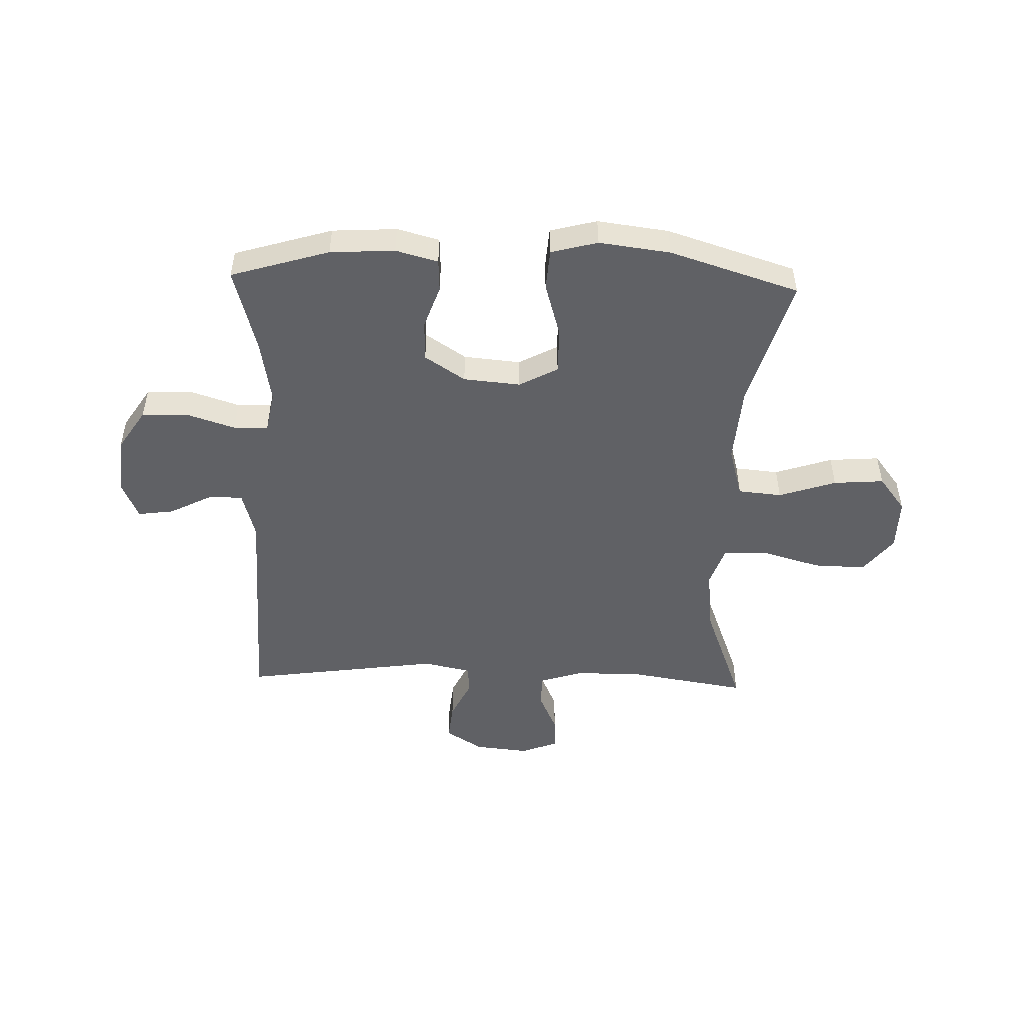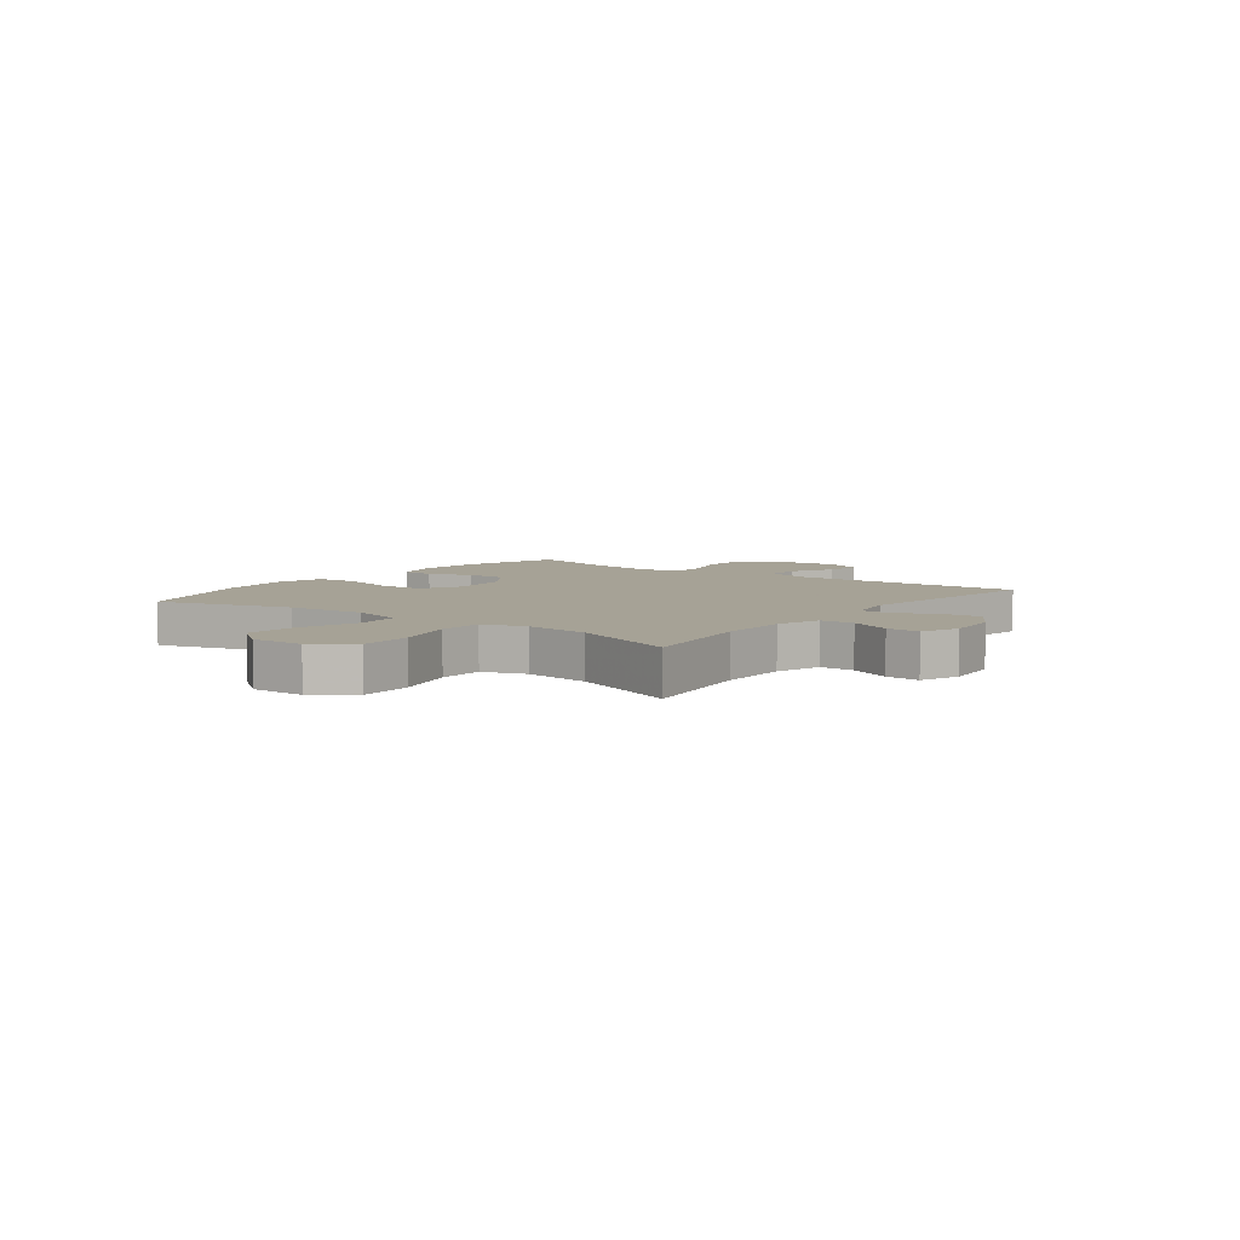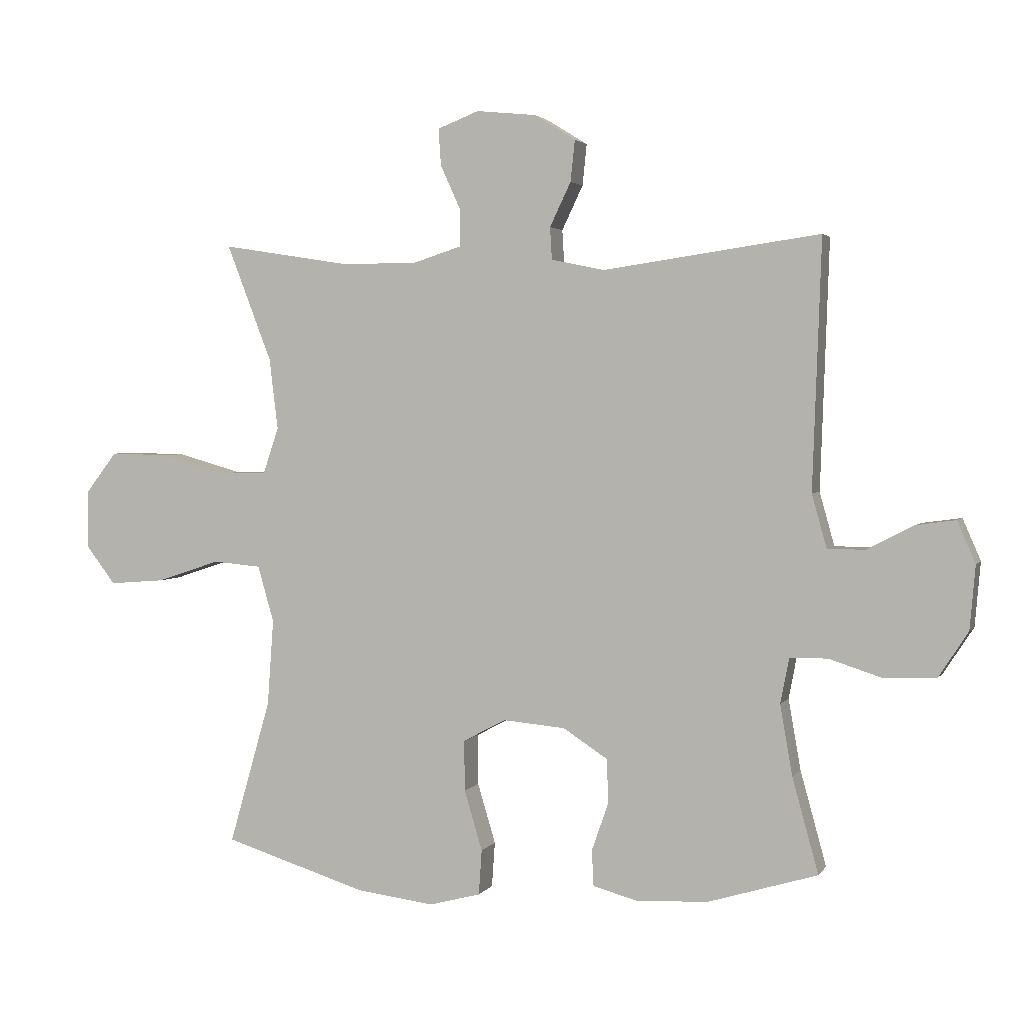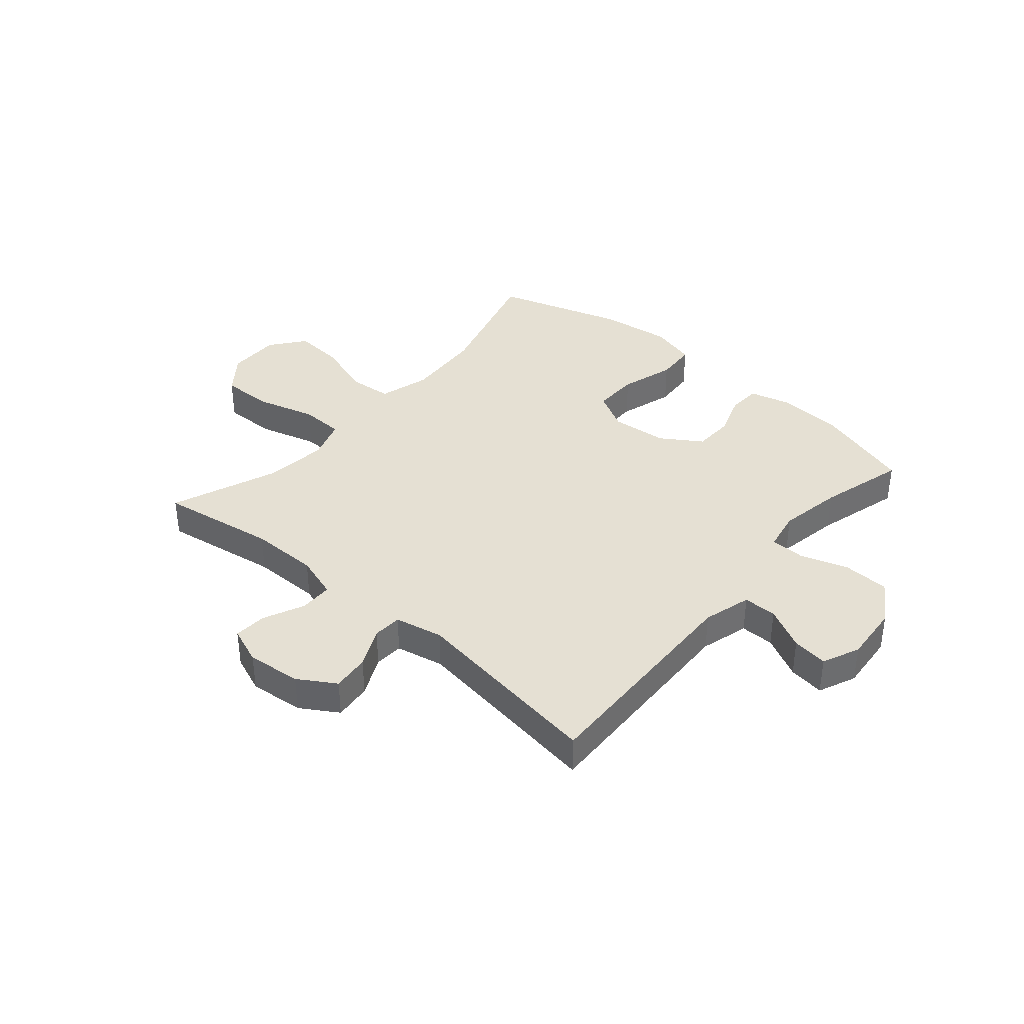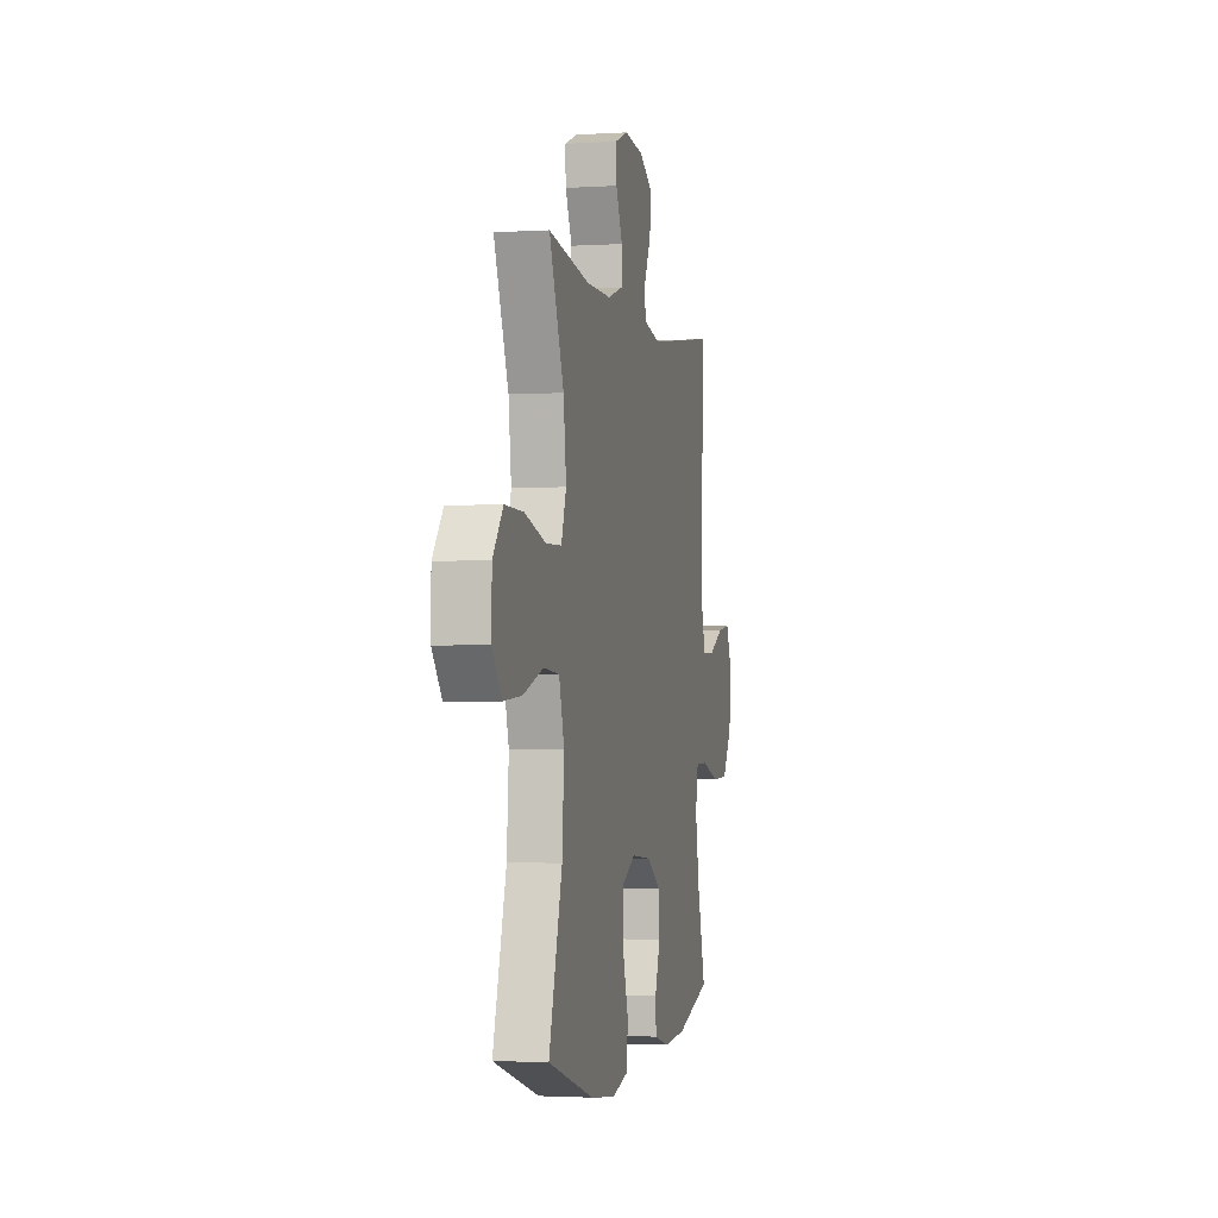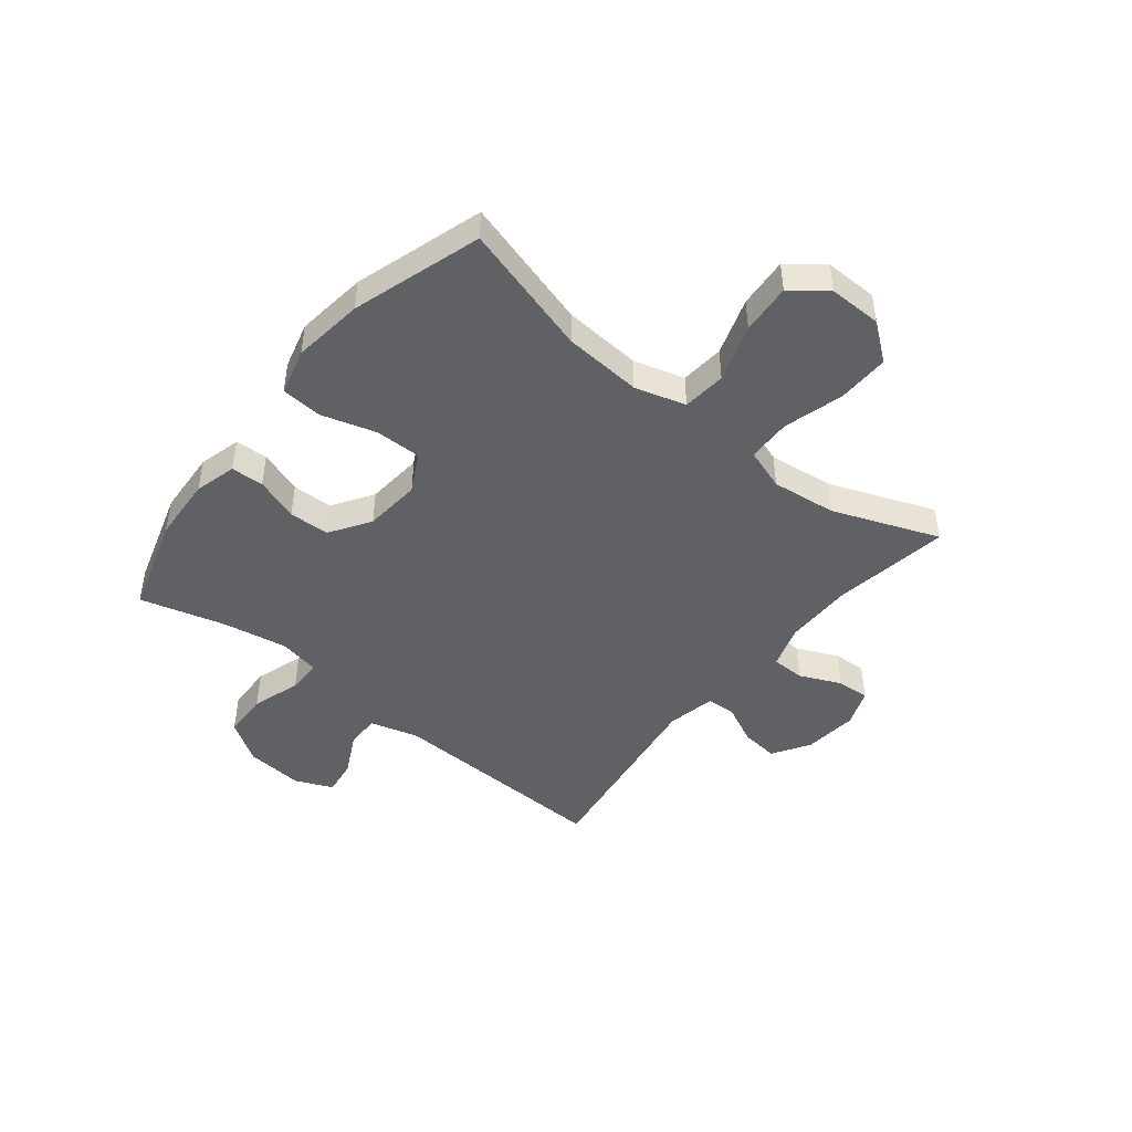
<metadata>
{"format":"obj","ext":"obj","renderer":"f3d","projection":"perspective","resolution":1024,"background":"white","views":[{"elev":-49.6,"azim":178.1,"up":"+Y"},{"elev":6.3,"azim":-52.9,"up":"+Y"},{"elev":2.7,"azim":17.5,"up":"+Z"},{"elev":38.1,"azim":40.7,"up":"+Y"},{"elev":-2.2,"azim":-77.4,"up":"+Z"},{"elev":-46.1,"azim":-128.8,"up":"+Y"}]}
</metadata>
<code>
v 0.5 0.07 -0.5
v 0.325 0.07 -0.553
v 0.21 0.07 -0.56
v 0.135 0.07 -0.54
v 0.132 0.07 -0.482
v 0.159 0.07 -0.405
v 0.157 0.07 -0.333
v 0.085 0.07 -0.286
v -0.016 0.07 -0.277
v -0.085 0.07 -0.314
v -0.084 0.07 -0.396
v -0.055 0.07 -0.493
v -0.06 0.07 -0.566
v -0.143 0.07 -0.588
v -0.27 0.07 -0.572
v -0.5 0.07 -0.5
v -0.433 0.07 -0.266
v -0.423 0.07 -0.127
v -0.449 0.07 -0.036
v -0.527 0.07 -0.029
v -0.629 0.07 -0.063
v -0.719 0.07 -0.07
v -0.767 0.07 -0.008
v -0.766 0.07 0.086
v -0.715 0.07 0.152
v -0.622 0.07 0.15
v -0.516 0.07 0.12
v -0.438 0.07 0.122
v -0.413 0.07 0.196
v -0.427 0.07 0.311
v -0.5 0.07 0.5
v -0.292 0.07 0.467
v -0.17 0.07 0.467
v -0.092 0.07 0.492
v -0.091 0.07 0.551
v -0.124 0.07 0.624
v -0.128 0.07 0.683
v -0.061 0.07 0.709
v 0.036 0.07 0.699
v 0.102 0.07 0.658
v 0.095 0.07 0.591
v 0.061 0.07 0.52
v 0.064 0.07 0.468
v 0.15 0.07 0.45
v 0.5 0.07 0.5
v 0.486 0.07 0.098
v 0.51 0.07 0.012
v 0.57 0.07 0.012
v 0.646 0.07 0.051
v 0.71 0.07 0.06
v 0.739 0.07 -0.007
v 0.73 0.07 -0.11
v 0.682 0.07 -0.184
v 0.6 0.07 -0.187
v 0.513 0.07 -0.159
v 0.452 0.07 -0.16
v 0.438 0.07 -0.233
v 0.458 0.07 -0.347
v 0.5 0 -0.5
v 0.325 0 -0.553
v 0.21 0 -0.56
v 0.135 0 -0.54
v 0.132 0 -0.482
v 0.159 0 -0.405
v 0.157 0 -0.333
v 0.085 0 -0.286
v -0.016 0 -0.277
v -0.085 0 -0.314
v -0.084 0 -0.396
v -0.055 0 -0.493
v -0.06 0 -0.566
v -0.143 0 -0.588
v -0.27 0 -0.572
v -0.5 0 -0.5
v -0.433 0 -0.266
v -0.423 0 -0.127
v -0.449 0 -0.036
v -0.527 0 -0.029
v -0.629 0 -0.063
v -0.719 0 -0.07
v -0.767 0 -0.008
v -0.766 0 0.086
v -0.715 0 0.152
v -0.622 0 0.15
v -0.516 0 0.12
v -0.438 0 0.122
v -0.413 0 0.196
v -0.427 0 0.311
v -0.5 0 0.5
v -0.292 0 0.467
v -0.17 0 0.467
v -0.092 0 0.492
v -0.091 0 0.551
v -0.124 0 0.624
v -0.128 0 0.683
v -0.061 0 0.709
v 0.036 0 0.699
v 0.102 0 0.658
v 0.095 0 0.591
v 0.061 0 0.52
v 0.064 0 0.468
v 0.15 0 0.45
v 0.5 0 0.5
v 0.486 0 0.098
v 0.51 0 0.012
v 0.57 0 0.012
v 0.646 0 0.051
v 0.71 0 0.06
v 0.739 0 -0.007
v 0.73 0 -0.11
v 0.682 0 -0.184
v 0.6 0 -0.187
v 0.513 0 -0.159
v 0.452 0 -0.16
v 0.438 0 -0.233
v 0.458 0 -0.347
f 52 53 54 55
f 52 55 56
f 51 52 56
f 48 49 50 51
f 47 48 51 56
f 46 47 56
f 44 45 46 56
f 43 44 56 57
f 39 40 41 42
f 39 42 43
f 38 39 43
f 35 36 37 38
f 34 35 38 43
f 33 34 43 57
f 30 31 32
f 29 30 32 33
f 28 29 33 57
f 24 25 26 27
f 20 21 22 23
f 20 23 24 27
f 14 15 16 17
f 14 17 18
f 11 12 13 14
f 10 11 14 18
f 9 10 18 19
f 3 4 5 6
f 3 6 7
f 58 1 2 3
f 58 3 7
f 57 58 7 8
f 19 20 27 28
f 19 28 57
f 8 9 19 57
f 113 112 111 110
f 114 113 110
f 114 110 109
f 109 108 107 106
f 114 109 106 105
f 114 105 104
f 114 104 103 102
f 115 114 102 101
f 100 99 98 97
f 101 100 97
f 101 97 96
f 96 95 94 93
f 101 96 93 92
f 115 101 92 91
f 90 89 88
f 91 90 88 87
f 115 91 87 86
f 85 84 83 82
f 81 80 79 78
f 85 82 81 78
f 75 74 73 72
f 76 75 72
f 72 71 70 69
f 76 72 69 68
f 77 76 68 67
f 64 63 62 61
f 65 64 61
f 61 60 59 116
f 65 61 116
f 66 65 116 115
f 86 85 78 77
f 115 86 77
f 115 77 67 66
f 1 59 60 2
f 2 60 61 3
f 3 61 62 4
f 4 62 63 5
f 5 63 64 6
f 6 64 65 7
f 7 65 66 8
f 8 66 67 9
f 9 67 68 10
f 10 68 69 11
f 11 69 70 12
f 12 70 71 13
f 13 71 72 14
f 14 72 73 15
f 15 73 74 16
f 16 74 75 17
f 17 75 76 18
f 18 76 77 19
f 19 77 78 20
f 20 78 79 21
f 21 79 80 22
f 22 80 81 23
f 23 81 82 24
f 24 82 83 25
f 25 83 84 26
f 26 84 85 27
f 27 85 86 28
f 28 86 87 29
f 29 87 88 30
f 30 88 89 31
f 31 89 90 32
f 32 90 91 33
f 33 91 92 34
f 34 92 93 35
f 35 93 94 36
f 36 94 95 37
f 37 95 96 38
f 38 96 97 39
f 39 97 98 40
f 40 98 99 41
f 41 99 100 42
f 42 100 101 43
f 43 101 102 44
f 44 102 103 45
f 45 103 104 46
f 46 104 105 47
f 47 105 106 48
f 48 106 107 49
f 49 107 108 50
f 50 108 109 51
f 51 109 110 52
f 52 110 111 53
f 53 111 112 54
f 54 112 113 55
f 55 113 114 56
f 56 114 115 57
f 57 115 116 58
f 58 116 59 1

</code>
